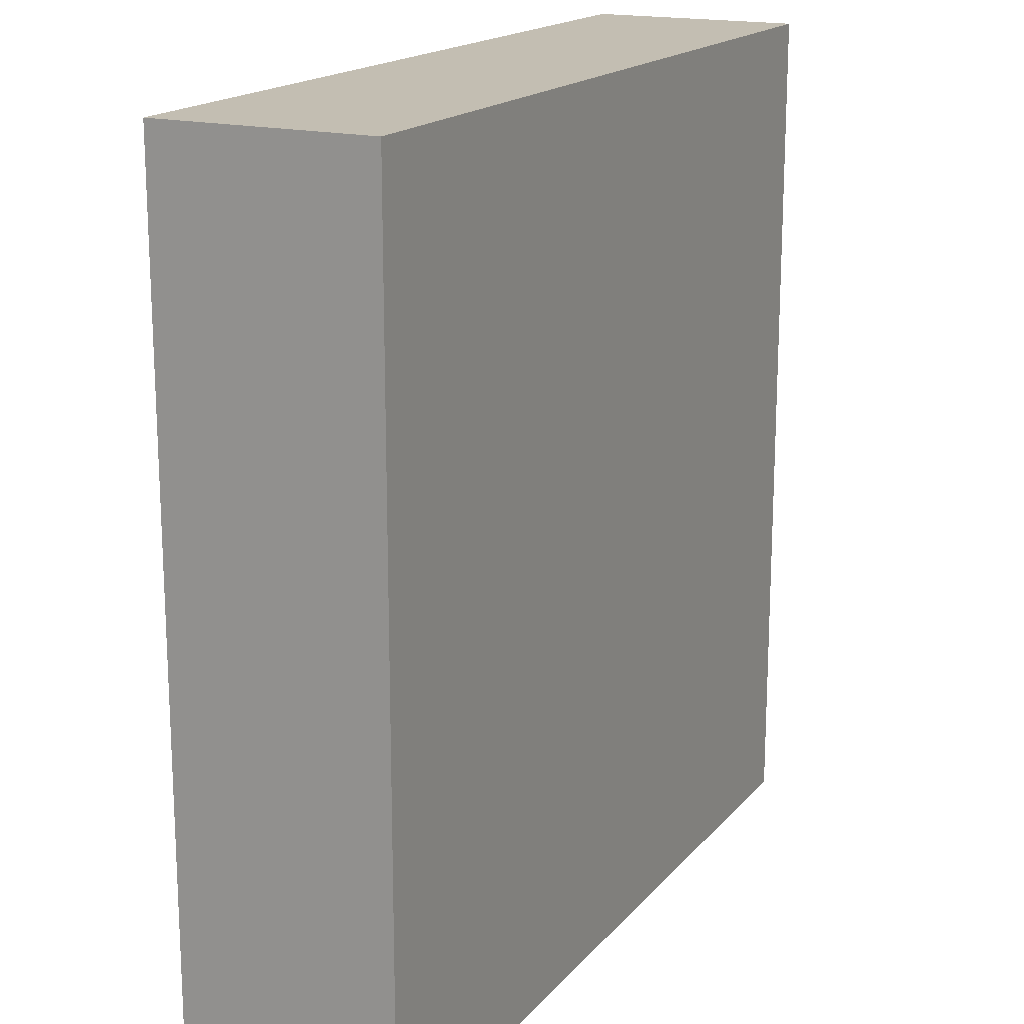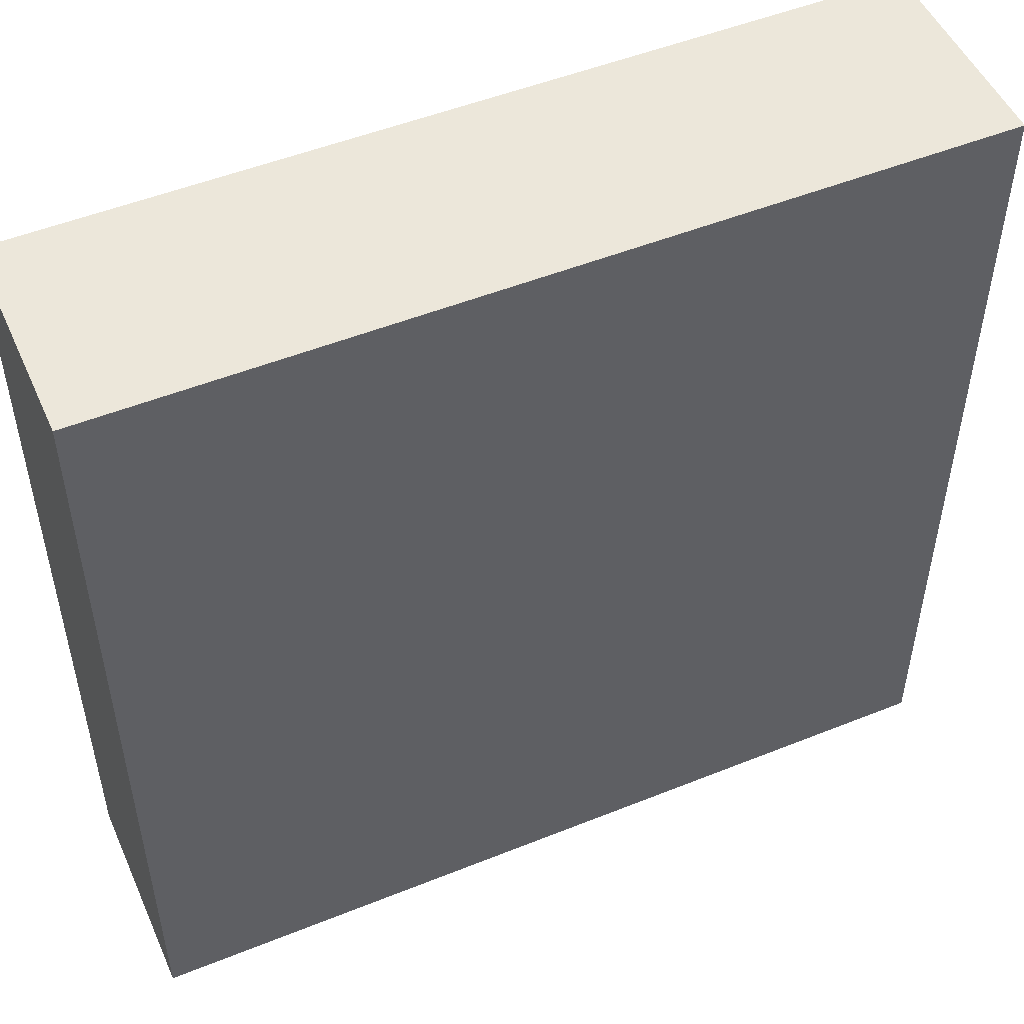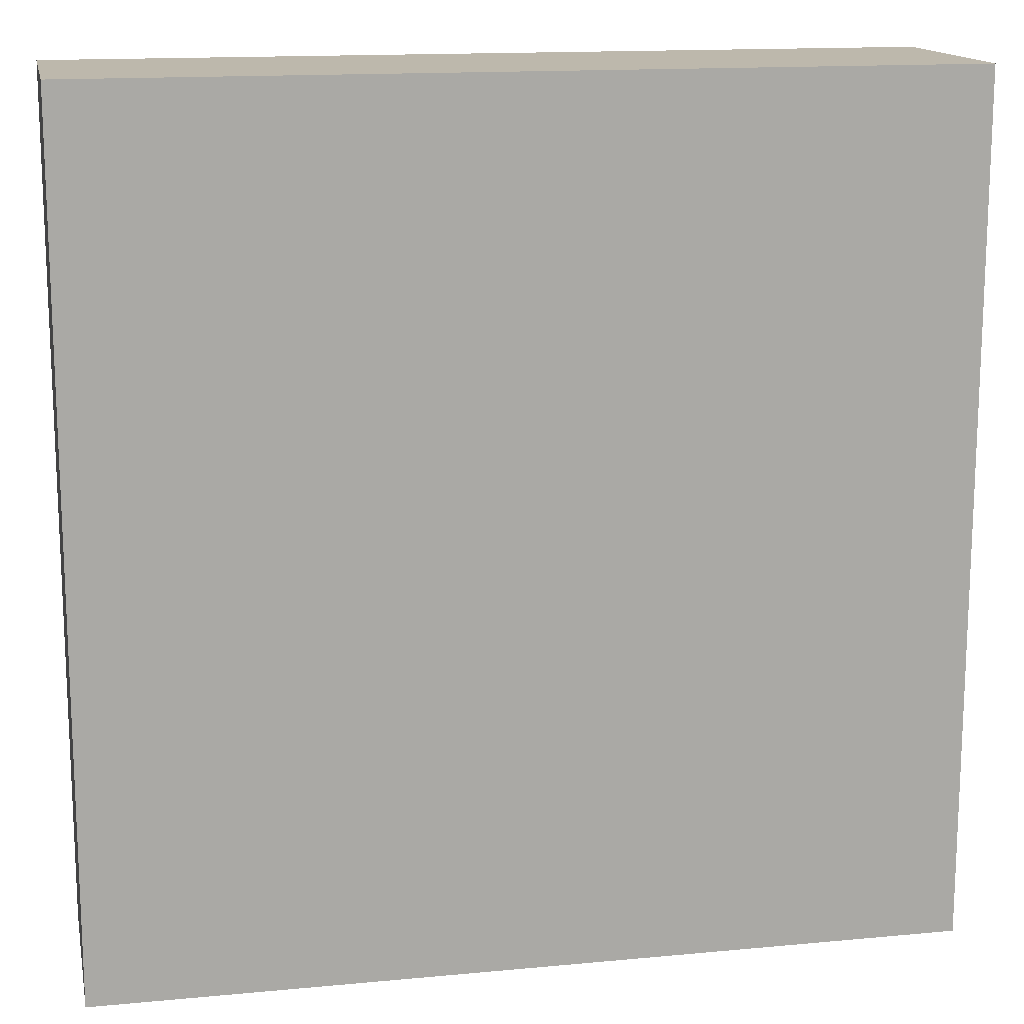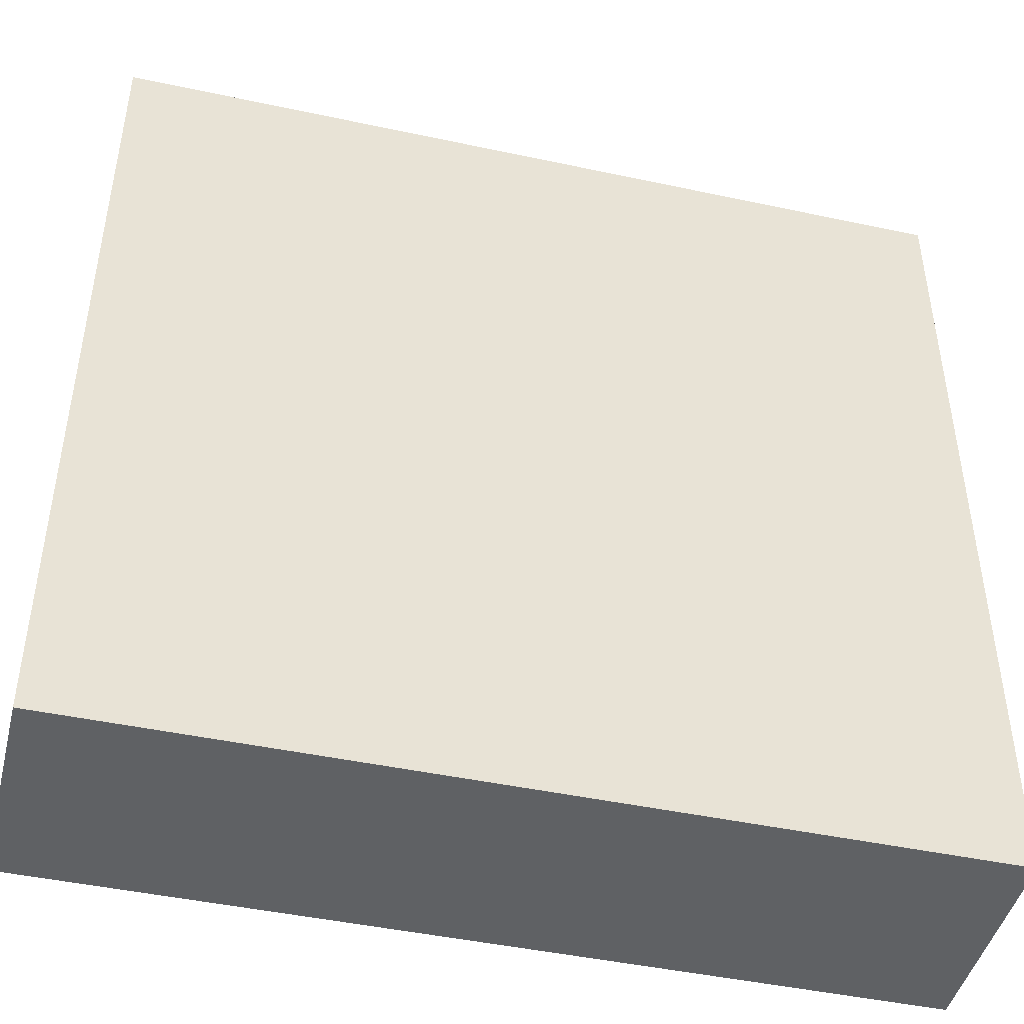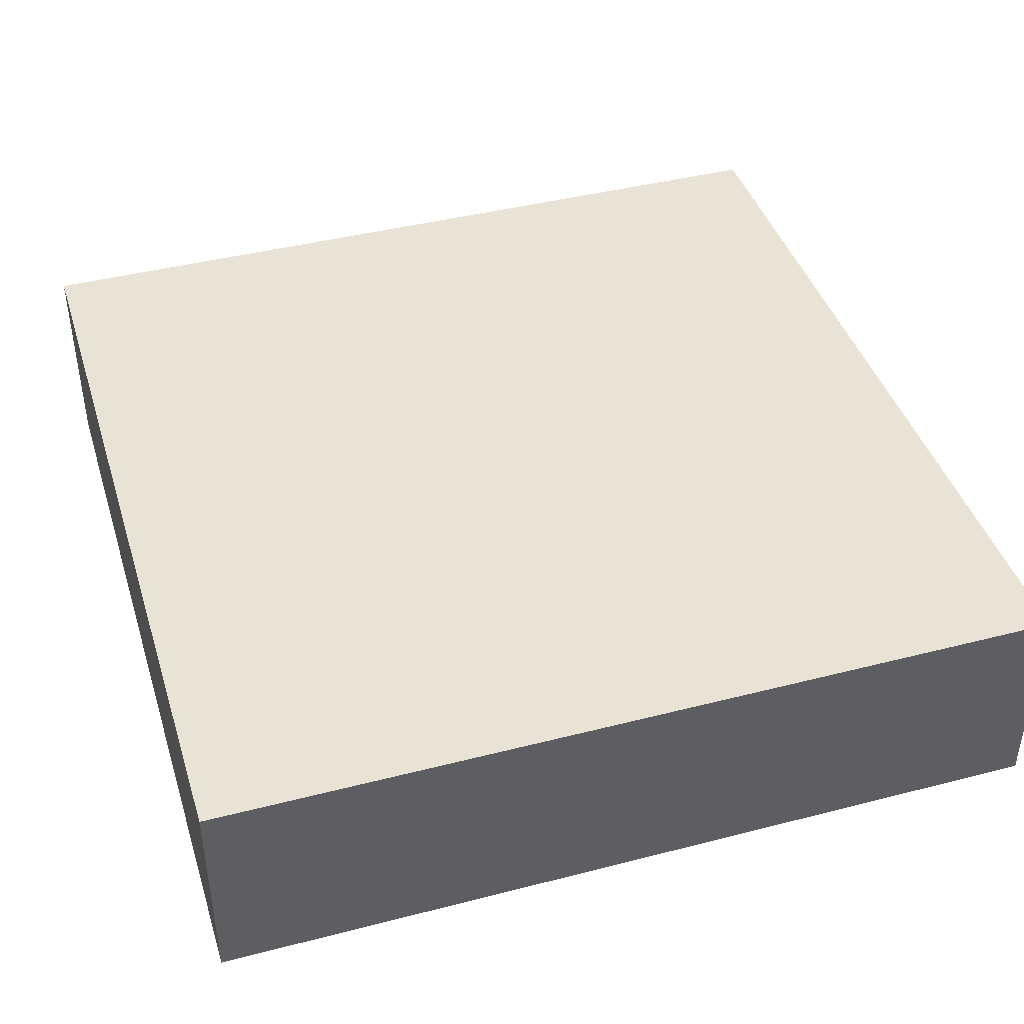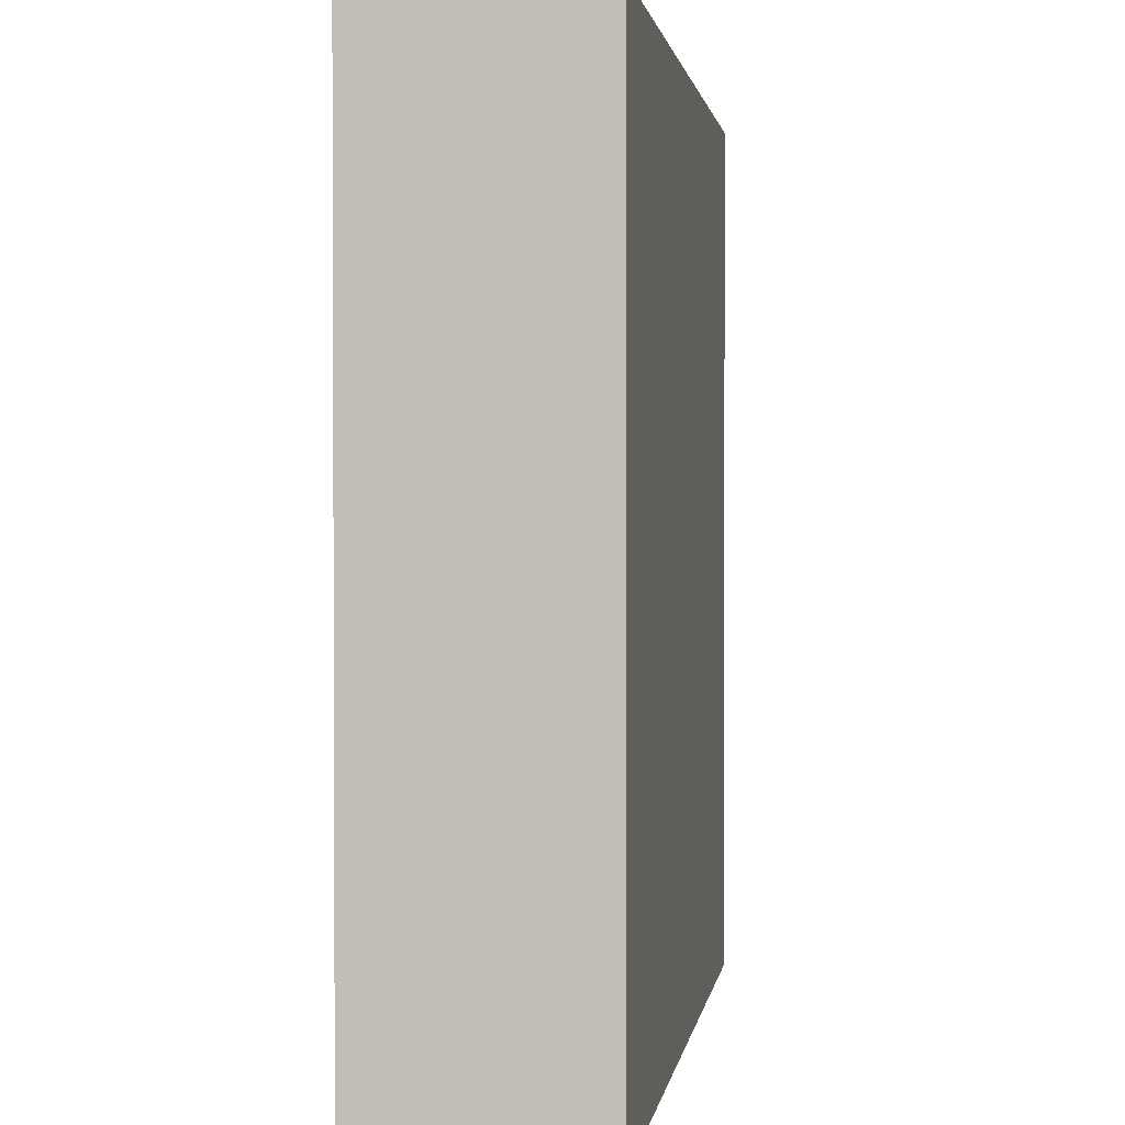
<metadata>
{"format":"obj","ext":"obj","renderer":"f3d","projection":"perspective","resolution":1024,"background":"white","views":[{"elev":17.4,"azim":116.8,"up":"+Z"},{"elev":50.8,"azim":-23.7,"up":"+Z"},{"elev":14.8,"azim":-11.5,"up":"+Z"},{"elev":-45.5,"azim":166.1,"up":"+Z"},{"elev":42.3,"azim":162.9,"up":"+Y"},{"elev":1.6,"azim":-81.9,"up":"+Z"}]}
</metadata>
<code>
o Dungeon
v -8 0 8
v 8 0 8
v -8 0 -8
v 8 0 -8
v 8 0 8
v 8 0 -8
v -8 0 -8
v 8 0 -8
v -8 0 -8
v 8 0 -8
v -8 4 -8
v 8 4 -8
v -8 4 8
v -8 0 8
v -8 4 -8
v -8 0 -8
v 8 0 8
v 8 4 8
v 8 0 -8
v 8 4 -8
v -8 4 8
v 8 4 8
v -8 0 8
v 8 0 8
v -8 4 -8
v 8 4 -8
v -8 4 8
v 8 4 8
f 2 3 1
f 4 5 6
f 3 8 7
f 10 11 9
f 14 15 13
f 18 19 17
f 22 23 21
f 26 27 25
f 2 4 3
f 4 2 5
f 3 4 8
f 10 12 11
f 14 16 15
f 18 20 19
f 22 24 23
f 26 28 27

</code>
